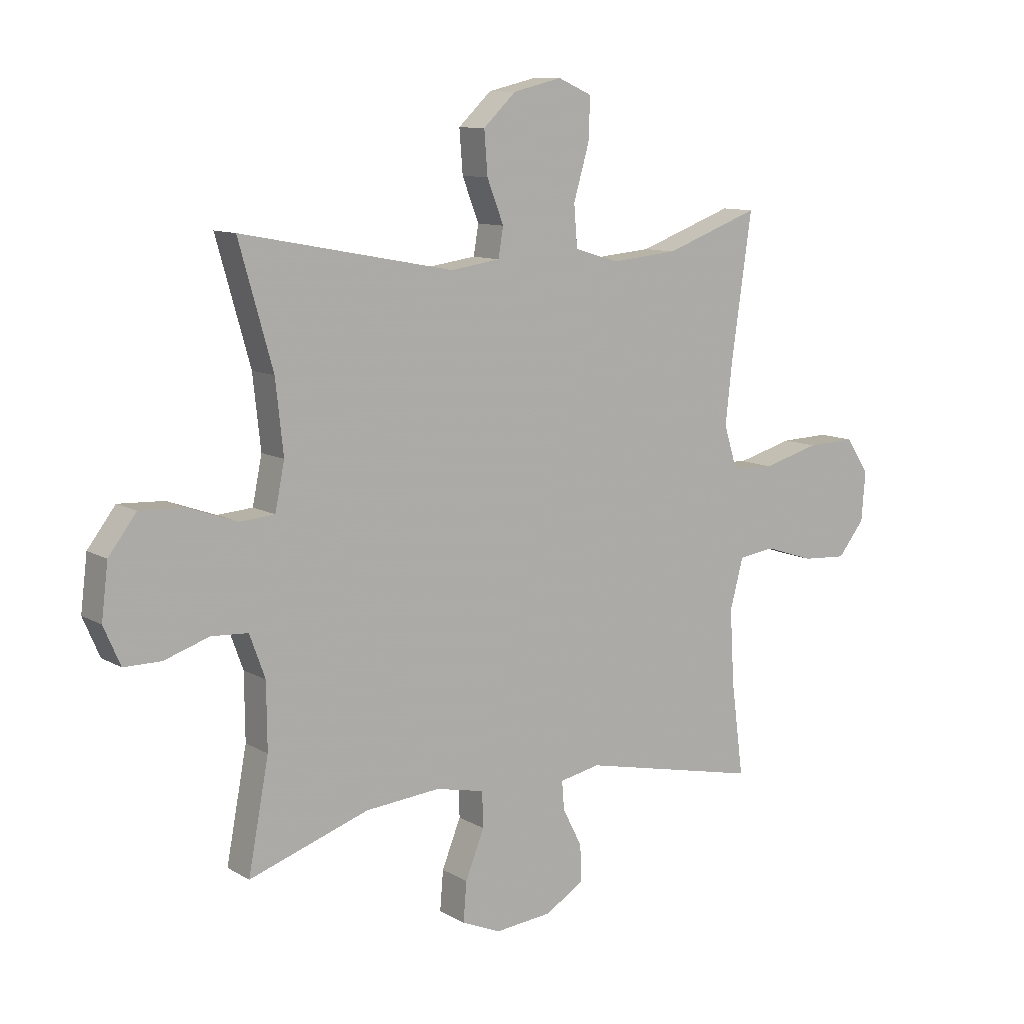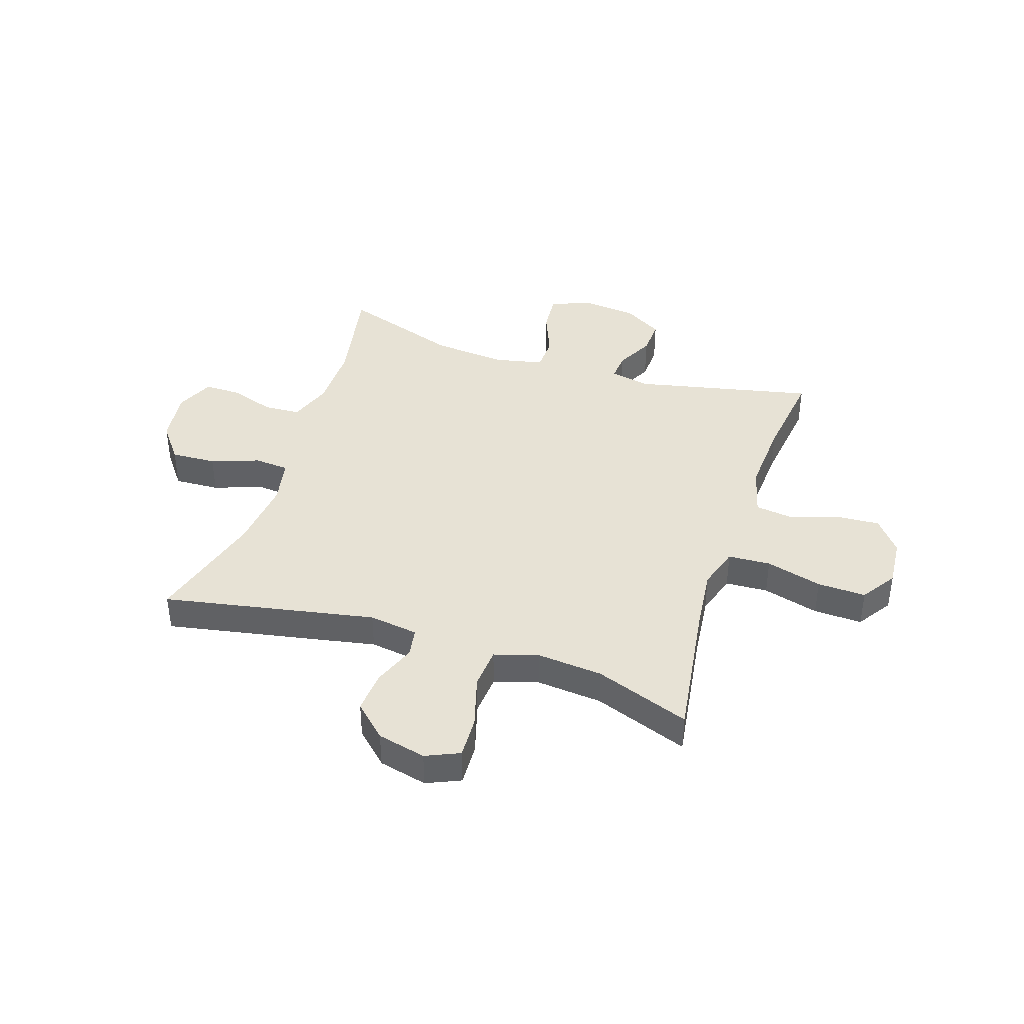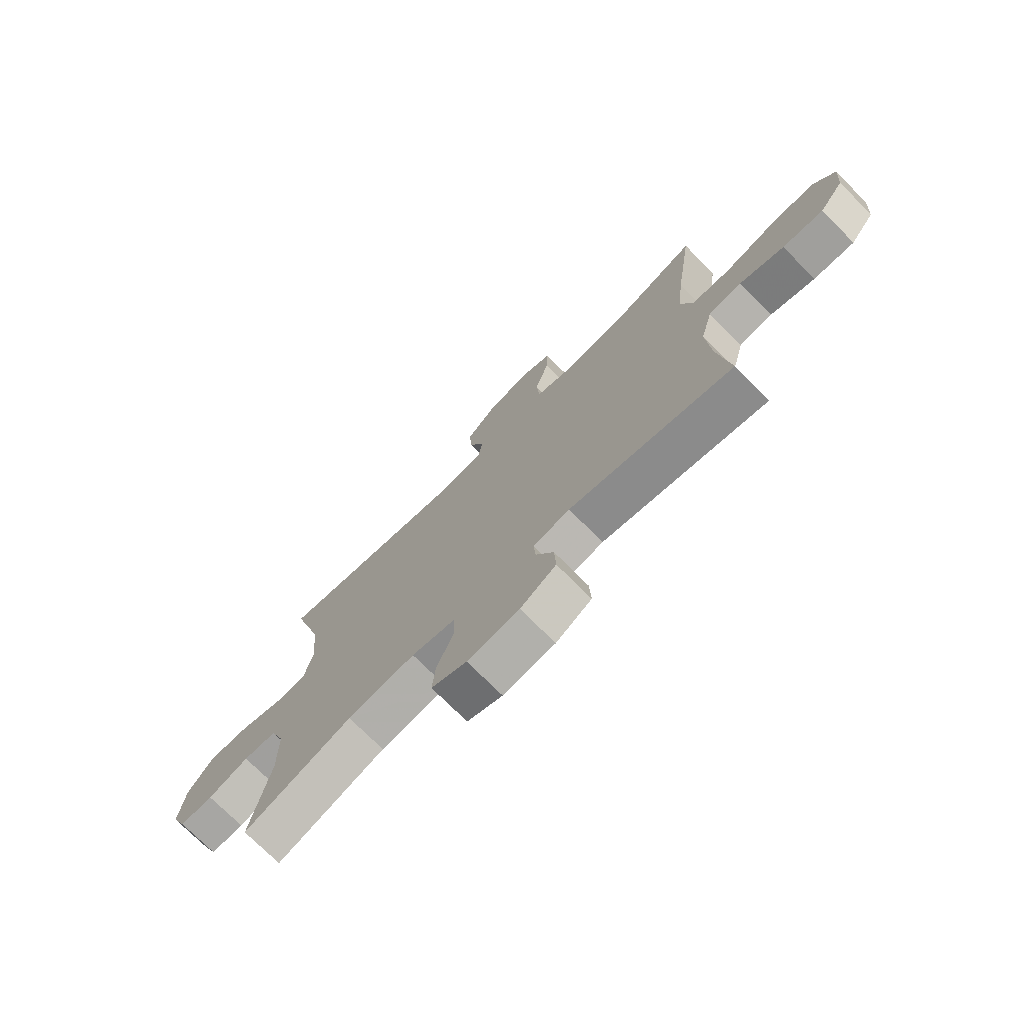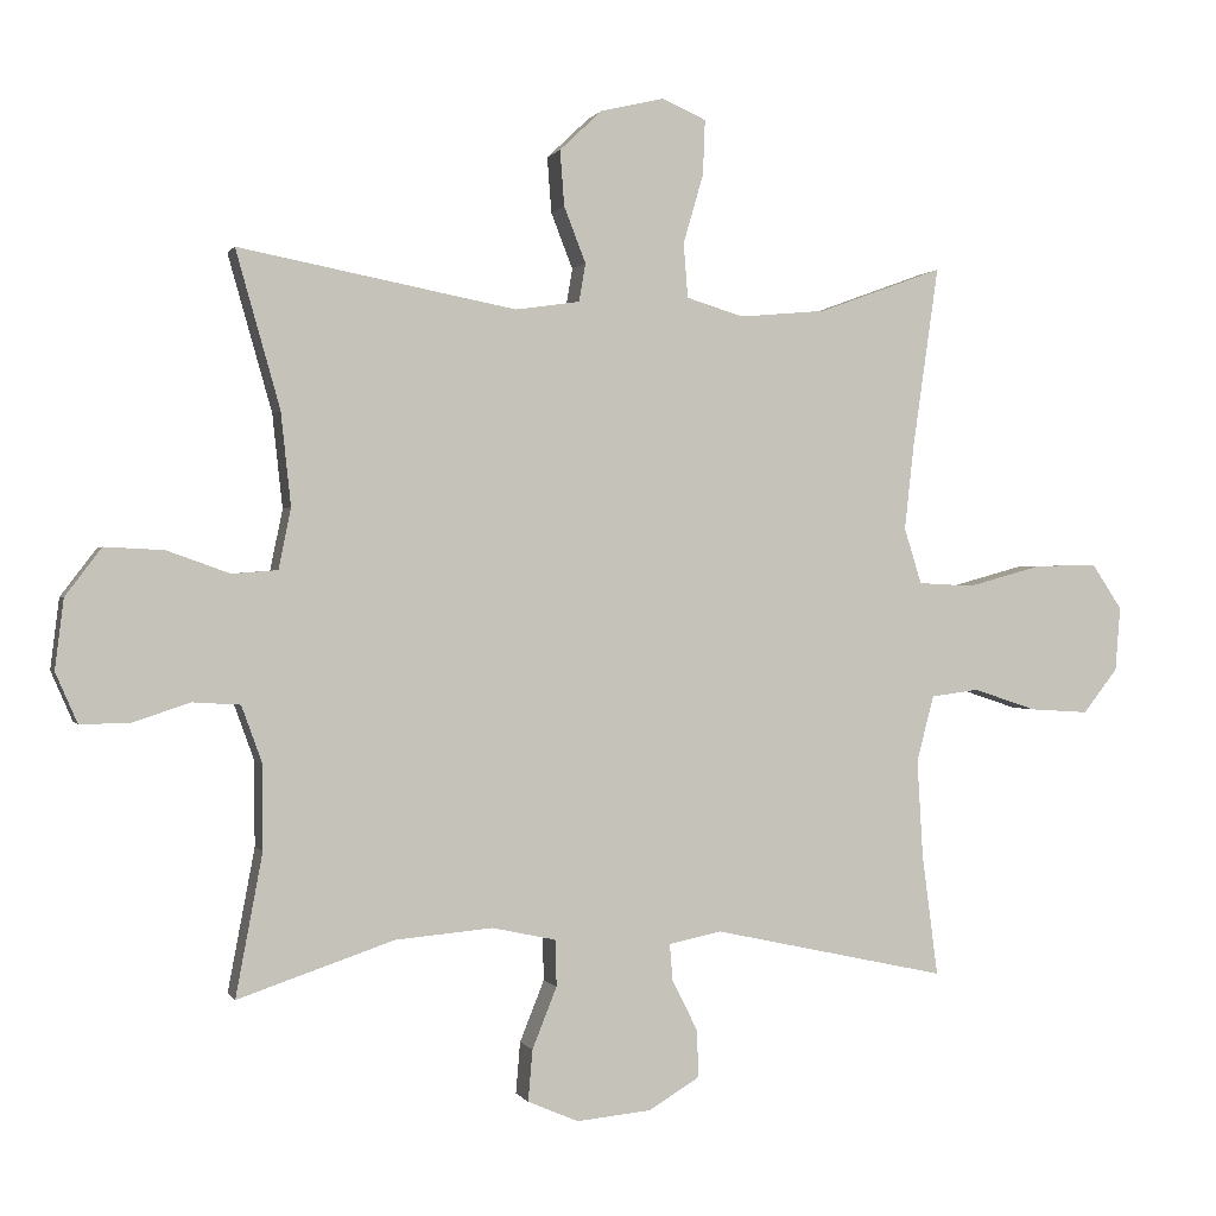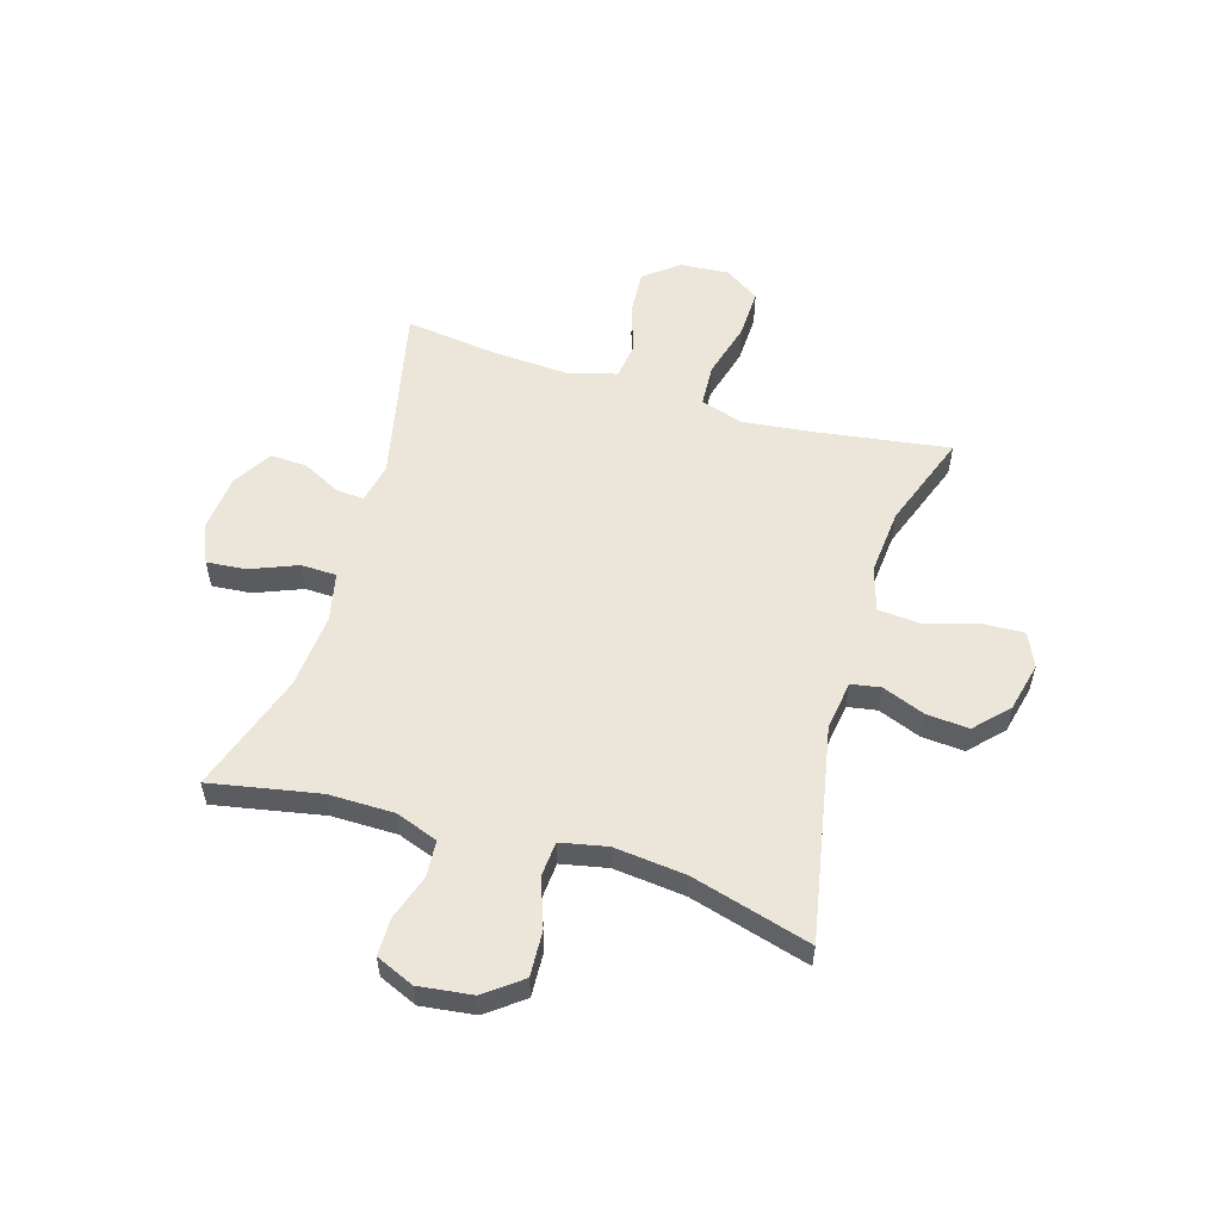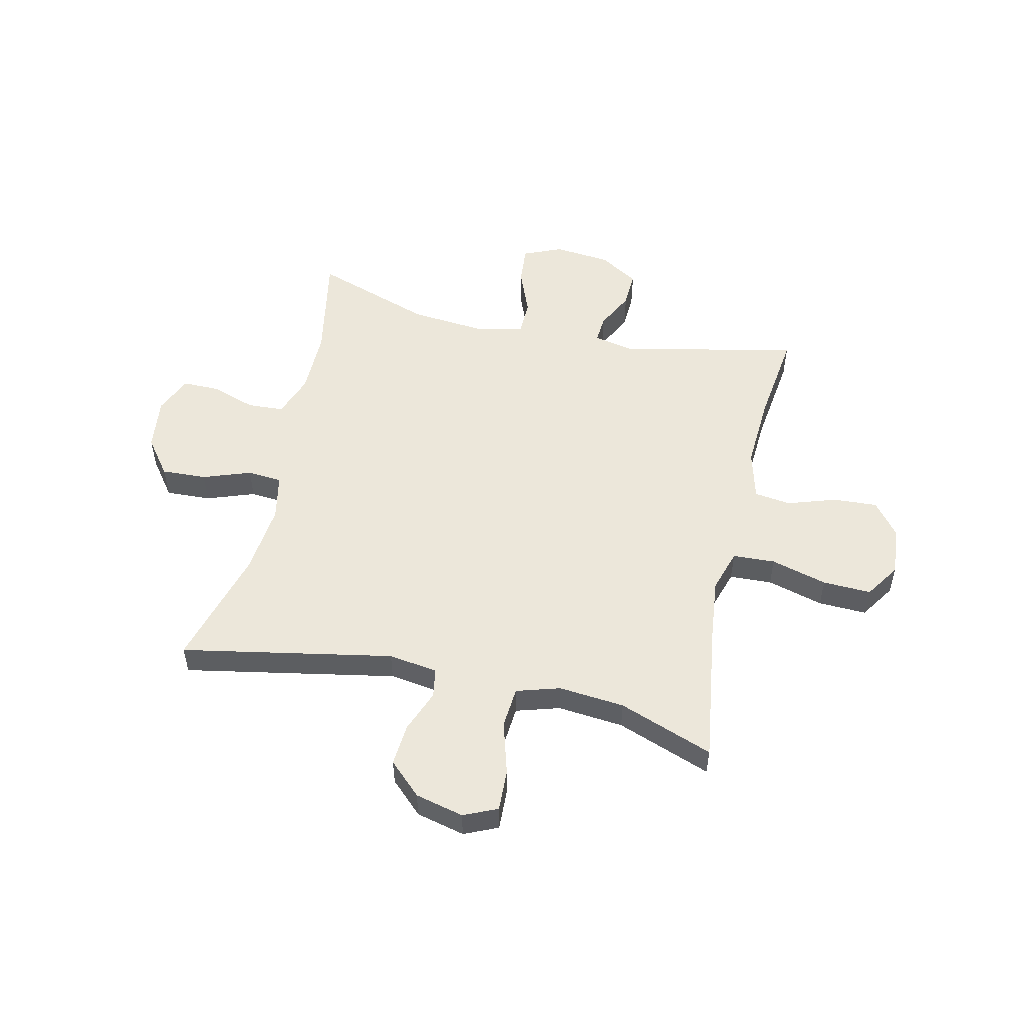
<metadata>
{"format":"obj","ext":"obj","renderer":"f3d","projection":"perspective","resolution":1024,"background":"white","views":[{"elev":10.4,"azim":-35.2,"up":"+Z"},{"elev":40.4,"azim":18.1,"up":"+Y"},{"elev":-74.1,"azim":44.9,"up":"+Z"},{"elev":0.2,"azim":-15.7,"up":"+Z"},{"elev":55.6,"azim":-73.4,"up":"+Y"},{"elev":52.8,"azim":12.8,"up":"+Y"}]}
</metadata>
<code>
v -0.5 0.07 0.5
v -0.116 0.07 0.427
v -0.027 0.07 0.44
v -0.018 0.07 0.493
v -0.048 0.07 0.57
v -0.054 0.07 0.647
v 0.005 0.07 0.703
v 0.093 0.07 0.724
v 0.154 0.07 0.697
v 0.151 0.07 0.621
v 0.123 0.07 0.525
v 0.129 0.07 0.45
v 0.208 0.07 0.426
v 0.328 0.07 0.437
v 0.5 0.07 0.5
v 0.464 0.07 0.249
v 0.451 0.07 0.132
v 0.475 0.07 0.055
v 0.552 0.07 0.051
v 0.654 0.07 0.079
v 0.742 0.07 0.082
v 0.784 0.07 0.019
v 0.777 0.07 -0.07
v 0.729 0.07 -0.131
v 0.648 0.07 -0.126
v 0.56 0.07 -0.097
v 0.494 0.07 -0.106
v 0.47 0.07 -0.197
v 0.478 0.07 -0.332
v 0.5 0.07 -0.5
v 0.176 0.07 -0.43
v 0.103 0.07 -0.445
v 0.107 0.07 -0.496
v 0.142 0.07 -0.565
v 0.145 0.07 -0.631
v 0.074 0.07 -0.674
v -0.029 0.07 -0.684
v -0.099 0.07 -0.654
v -0.093 0.07 -0.583
v -0.059 0.07 -0.498
v -0.061 0.07 -0.434
v -0.149 0.07 -0.415
v -0.284 0.07 -0.427
v -0.5 0.07 -0.5
v -0.463 0.07 -0.303
v -0.464 0.07 -0.185
v -0.492 0.07 -0.108
v -0.558 0.07 -0.104
v -0.639 0.07 -0.131
v -0.706 0.07 -0.131
v -0.736 0.07 -0.062
v -0.724 0.07 0.035
v -0.674 0.07 0.101
v -0.592 0.07 0.097
v -0.505 0.07 0.066
v -0.442 0.07 0.071
v -0.425 0.07 0.155
v -0.439 0.07 0.284
v -0.5 0 0.5
v -0.116 0 0.427
v -0.027 0 0.44
v -0.018 0 0.493
v -0.048 0 0.57
v -0.054 0 0.647
v 0.005 0 0.703
v 0.093 0 0.724
v 0.154 0 0.697
v 0.151 0 0.621
v 0.123 0 0.525
v 0.129 0 0.45
v 0.208 0 0.426
v 0.328 0 0.437
v 0.5 0 0.5
v 0.464 0 0.249
v 0.451 0 0.132
v 0.475 0 0.055
v 0.552 0 0.051
v 0.654 0 0.079
v 0.742 0 0.082
v 0.784 0 0.019
v 0.777 0 -0.07
v 0.729 0 -0.131
v 0.648 0 -0.126
v 0.56 0 -0.097
v 0.494 0 -0.106
v 0.47 0 -0.197
v 0.478 0 -0.332
v 0.5 0 -0.5
v 0.176 0 -0.43
v 0.103 0 -0.445
v 0.107 0 -0.496
v 0.142 0 -0.565
v 0.145 0 -0.631
v 0.074 0 -0.674
v -0.029 0 -0.684
v -0.099 0 -0.654
v -0.093 0 -0.583
v -0.059 0 -0.498
v -0.061 0 -0.434
v -0.149 0 -0.415
v -0.284 0 -0.427
v -0.5 0 -0.5
v -0.463 0 -0.303
v -0.464 0 -0.185
v -0.492 0 -0.108
v -0.558 0 -0.104
v -0.639 0 -0.131
v -0.706 0 -0.131
v -0.736 0 -0.062
v -0.724 0 0.035
v -0.674 0 0.101
v -0.592 0 0.097
v -0.505 0 0.066
v -0.442 0 0.071
v -0.425 0 0.155
v -0.439 0 0.284
f 52 53 54 55
f 52 55 56
f 51 52 56
f 48 49 50 51
f 47 48 51 56
f 46 47 56
f 45 46 56 57
f 43 44 45
f 42 43 45 57
f 37 38 39 40
f 37 40 41
f 36 37 41
f 33 34 35 36
f 32 33 36 41
f 31 32 41 42
f 29 30 31
f 28 29 31 42
f 23 24 25 26
f 21 22 23 26
f 19 20 21 26
f 18 19 26 27
f 17 18 27 28
f 14 15 16
f 13 14 16 17
f 12 13 17 28
f 8 9 10 11
f 8 11 12
f 7 8 12
f 4 5 6 7
f 4 7 12
f 3 4 12 28
f 58 1 2
f 28 42 57 58
f 2 3 28 58
f 113 112 111 110
f 114 113 110
f 114 110 109
f 109 108 107 106
f 114 109 106 105
f 114 105 104
f 115 114 104 103
f 103 102 101
f 115 103 101 100
f 98 97 96 95
f 99 98 95
f 99 95 94
f 94 93 92 91
f 99 94 91 90
f 100 99 90 89
f 89 88 87
f 100 89 87 86
f 84 83 82 81
f 84 81 80 79
f 84 79 78 77
f 85 84 77 76
f 86 85 76 75
f 74 73 72
f 75 74 72 71
f 86 75 71 70
f 69 68 67 66
f 70 69 66
f 70 66 65
f 65 64 63 62
f 70 65 62
f 86 70 62 61
f 60 59 116
f 116 115 100 86
f 116 86 61 60
f 1 59 60 2
f 2 60 61 3
f 3 61 62 4
f 4 62 63 5
f 5 63 64 6
f 6 64 65 7
f 7 65 66 8
f 8 66 67 9
f 9 67 68 10
f 10 68 69 11
f 11 69 70 12
f 12 70 71 13
f 13 71 72 14
f 14 72 73 15
f 15 73 74 16
f 16 74 75 17
f 17 75 76 18
f 18 76 77 19
f 19 77 78 20
f 20 78 79 21
f 21 79 80 22
f 22 80 81 23
f 23 81 82 24
f 24 82 83 25
f 25 83 84 26
f 26 84 85 27
f 27 85 86 28
f 28 86 87 29
f 29 87 88 30
f 30 88 89 31
f 31 89 90 32
f 32 90 91 33
f 33 91 92 34
f 34 92 93 35
f 35 93 94 36
f 36 94 95 37
f 37 95 96 38
f 38 96 97 39
f 39 97 98 40
f 40 98 99 41
f 41 99 100 42
f 42 100 101 43
f 43 101 102 44
f 44 102 103 45
f 45 103 104 46
f 46 104 105 47
f 47 105 106 48
f 48 106 107 49
f 49 107 108 50
f 50 108 109 51
f 51 109 110 52
f 52 110 111 53
f 53 111 112 54
f 54 112 113 55
f 55 113 114 56
f 56 114 115 57
f 57 115 116 58
f 58 116 59 1

</code>
